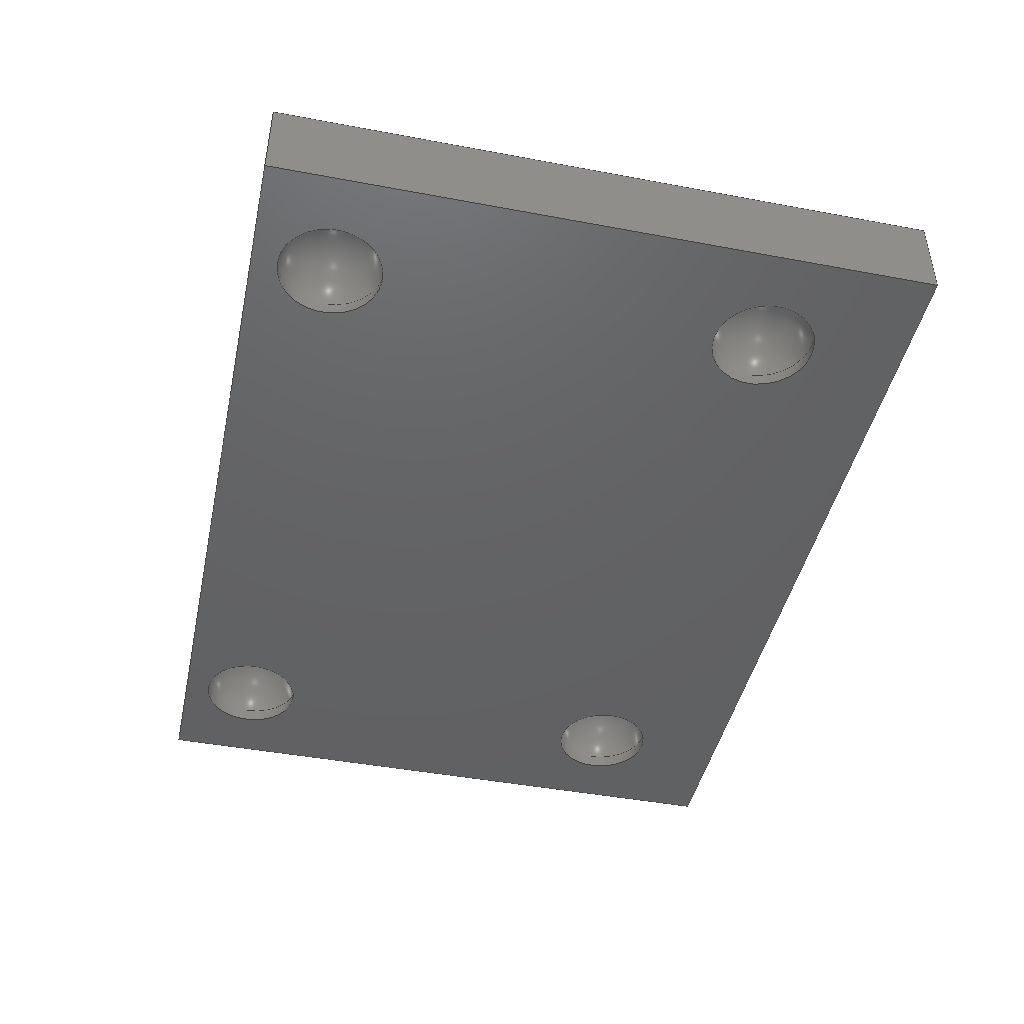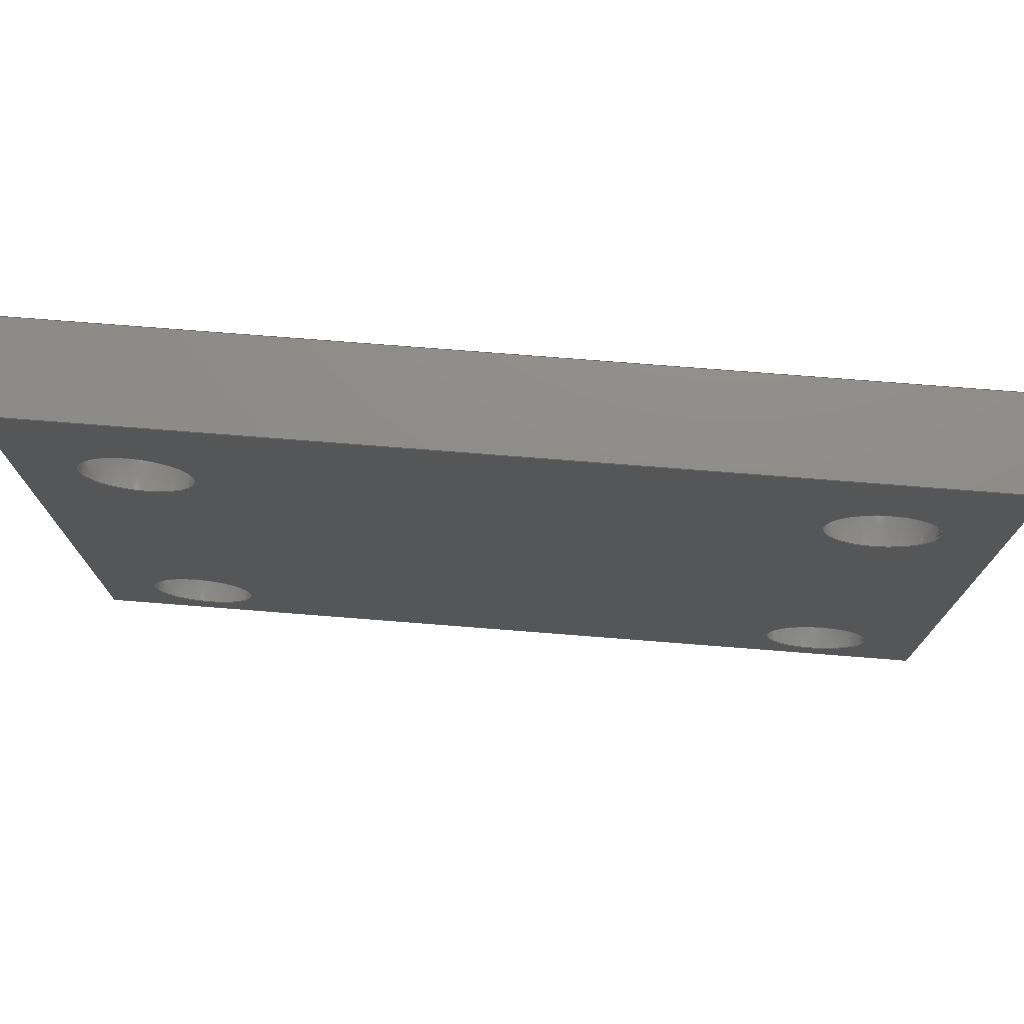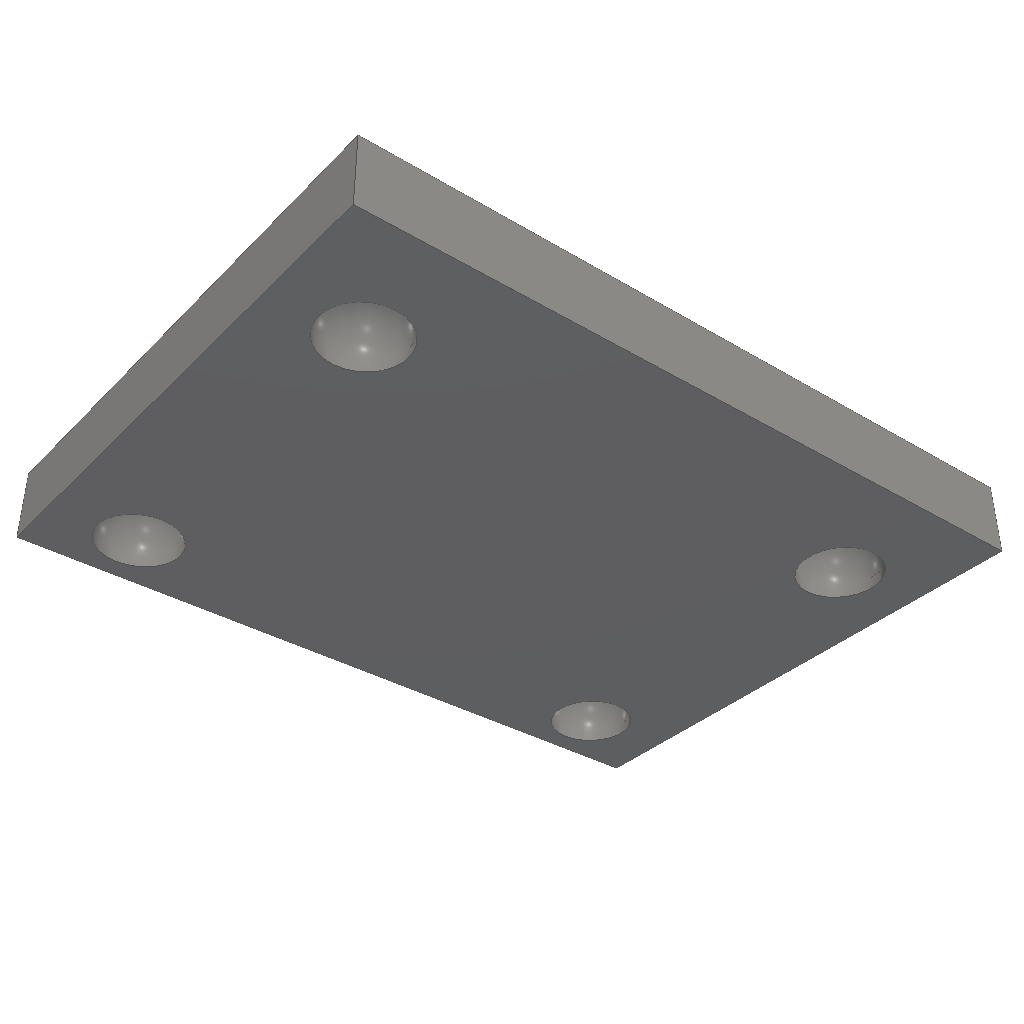
<metadata>
{"format":"step","ext":"step","renderer":"f3d","projection":"perspective","resolution":1024,"background":"white","views":[{"elev":-44.7,"azim":77.7,"up":"+Z"},{"elev":74.5,"azim":-175.5,"up":"+Y"},{"elev":-35.5,"azim":141.7,"up":"+Z"}]}
</metadata>
<code>
ISO-10303-21;
DATA;
#1=MECHANICAL_DESIGN_GEOMETRIC_PRESENTATION_REPRESENTATION('',(#4),#316);
#2=SHAPE_REPRESENTATION_RELATIONSHIP('SRR','None',#323,#3);
#3=ADVANCED_BREP_SHAPE_REPRESENTATION('',(#5),#315);
#4=STYLED_ITEM('',(#332),#5);
#5=MANIFOLD_SOLID_BREP('Solid1',#174);
#6=FACE_BOUND('',#40,.T.);
#7=FACE_BOUND('',#42,.T.);
#8=FACE_BOUND('',#44,.T.);
#9=FACE_BOUND('',#46,.T.);
#10=FACE_BOUND('',#50,.T.);
#11=FACE_BOUND('',#51,.T.);
#12=FACE_BOUND('',#52,.T.);
#13=FACE_BOUND('',#53,.T.);
#14=CIRCLE('',#198,2.45);
#15=CIRCLE('',#199,2.348);
#16=CIRCLE('',#201,2.45);
#17=CIRCLE('',#202,2.348);
#18=CIRCLE('',#204,2.45);
#19=CIRCLE('',#205,2.348);
#20=CIRCLE('',#207,2.45);
#21=CIRCLE('',#208,2.348);
#22=SPHERICAL_SURFACE('',#197,2.45);
#23=SPHERICAL_SURFACE('',#200,2.45);
#24=SPHERICAL_SURFACE('',#203,2.45);
#25=SPHERICAL_SURFACE('',#206,2.45);
#26=FACE_OUTER_BOUND('',#36,.T.);
#27=FACE_OUTER_BOUND('',#37,.T.);
#28=FACE_OUTER_BOUND('',#38,.T.);
#29=FACE_OUTER_BOUND('',#39,.T.);
#30=FACE_OUTER_BOUND('',#41,.T.);
#31=FACE_OUTER_BOUND('',#43,.T.);
#32=FACE_OUTER_BOUND('',#45,.T.);
#33=FACE_OUTER_BOUND('',#47,.T.);
#34=FACE_OUTER_BOUND('',#48,.T.);
#35=FACE_OUTER_BOUND('',#49,.T.);
#36=EDGE_LOOP('',(#118,#119,#120,#121));
#37=EDGE_LOOP('',(#122,#123,#124,#125));
#38=EDGE_LOOP('',(#126,#127,#128,#129));
#39=EDGE_LOOP('',(#130,#131));
#40=EDGE_LOOP('',(#132));
#41=EDGE_LOOP('',(#133,#134));
#42=EDGE_LOOP('',(#135));
#43=EDGE_LOOP('',(#136,#137));
#44=EDGE_LOOP('',(#138));
#45=EDGE_LOOP('',(#139,#140));
#46=EDGE_LOOP('',(#141));
#47=EDGE_LOOP('',(#142,#143,#144,#145));
#48=EDGE_LOOP('',(#146,#147,#148,#149));
#49=EDGE_LOOP('',(#150,#151,#152,#153));
#50=EDGE_LOOP('',(#154));
#51=EDGE_LOOP('',(#155));
#52=EDGE_LOOP('',(#156));
#53=EDGE_LOOP('',(#157));
#54=LINE('',#266,#66);
#55=LINE('',#268,#67);
#56=LINE('',#270,#68);
#57=LINE('',#271,#69);
#58=LINE('',#274,#70);
#59=LINE('',#276,#71);
#60=LINE('',#277,#72);
#61=LINE('',#280,#73);
#62=LINE('',#281,#74);
#63=LINE('',#308,#75);
#64=LINE('',#309,#76);
#65=LINE('',#311,#77);
#66=VECTOR('',#216,10);
#67=VECTOR('',#217,10);
#68=VECTOR('',#218,10);
#69=VECTOR('',#219,10);
#70=VECTOR('',#222,10);
#71=VECTOR('',#223,10);
#72=VECTOR('',#224,10);
#73=VECTOR('',#227,10);
#74=VECTOR('',#228,10);
#75=VECTOR('',#255,10);
#76=VECTOR('',#256,10);
#77=VECTOR('',#259,10);
#78=VERTEX_POINT('',#264);
#79=VERTEX_POINT('',#265);
#80=VERTEX_POINT('',#267);
#81=VERTEX_POINT('',#269);
#82=VERTEX_POINT('',#273);
#83=VERTEX_POINT('',#275);
#84=VERTEX_POINT('',#279);
#85=VERTEX_POINT('',#283);
#86=VERTEX_POINT('',#284);
#87=VERTEX_POINT('',#286);
#88=VERTEX_POINT('',#289);
#89=VERTEX_POINT('',#290);
#90=VERTEX_POINT('',#292);
#91=VERTEX_POINT('',#295);
#92=VERTEX_POINT('',#296);
#93=VERTEX_POINT('',#298);
#94=VERTEX_POINT('',#301);
#95=VERTEX_POINT('',#302);
#96=VERTEX_POINT('',#304);
#97=VERTEX_POINT('',#307);
#98=EDGE_CURVE('',#78,#79,#54,.T.);
#99=EDGE_CURVE('',#80,#78,#55,.T.);
#100=EDGE_CURVE('',#81,#80,#56,.T.);
#101=EDGE_CURVE('',#79,#81,#57,.T.);
#102=EDGE_CURVE('',#82,#80,#58,.T.);
#103=EDGE_CURVE('',#82,#83,#59,.T.);
#104=EDGE_CURVE('',#83,#81,#60,.T.);
#105=EDGE_CURVE('',#84,#78,#61,.T.);
#106=EDGE_CURVE('',#82,#84,#62,.T.);
#107=EDGE_CURVE('',#85,#86,#14,.T.);
#108=EDGE_CURVE('',#87,#87,#15,.T.);
#109=EDGE_CURVE('',#88,#89,#16,.T.);
#110=EDGE_CURVE('',#90,#90,#17,.T.);
#111=EDGE_CURVE('',#91,#92,#18,.T.);
#112=EDGE_CURVE('',#93,#93,#19,.T.);
#113=EDGE_CURVE('',#94,#95,#20,.T.);
#114=EDGE_CURVE('',#96,#96,#21,.T.);
#115=EDGE_CURVE('',#97,#79,#63,.T.);
#116=EDGE_CURVE('',#84,#97,#64,.T.);
#117=EDGE_CURVE('',#83,#97,#65,.T.);
#118=ORIENTED_EDGE('',*,*,#98,.F.);
#119=ORIENTED_EDGE('',*,*,#99,.F.);
#120=ORIENTED_EDGE('',*,*,#100,.F.);
#121=ORIENTED_EDGE('',*,*,#101,.F.);
#122=ORIENTED_EDGE('',*,*,#100,.T.);
#123=ORIENTED_EDGE('',*,*,#102,.F.);
#124=ORIENTED_EDGE('',*,*,#103,.T.);
#125=ORIENTED_EDGE('',*,*,#104,.T.);
#126=ORIENTED_EDGE('',*,*,#99,.T.);
#127=ORIENTED_EDGE('',*,*,#105,.F.);
#128=ORIENTED_EDGE('',*,*,#106,.F.);
#129=ORIENTED_EDGE('',*,*,#102,.T.);
#130=ORIENTED_EDGE('',*,*,#107,.T.);
#131=ORIENTED_EDGE('',*,*,#107,.F.);
#132=ORIENTED_EDGE('',*,*,#108,.F.);
#133=ORIENTED_EDGE('',*,*,#109,.T.);
#134=ORIENTED_EDGE('',*,*,#109,.F.);
#135=ORIENTED_EDGE('',*,*,#110,.F.);
#136=ORIENTED_EDGE('',*,*,#111,.T.);
#137=ORIENTED_EDGE('',*,*,#111,.F.);
#138=ORIENTED_EDGE('',*,*,#112,.F.);
#139=ORIENTED_EDGE('',*,*,#113,.T.);
#140=ORIENTED_EDGE('',*,*,#113,.F.);
#141=ORIENTED_EDGE('',*,*,#114,.F.);
#142=ORIENTED_EDGE('',*,*,#98,.T.);
#143=ORIENTED_EDGE('',*,*,#115,.F.);
#144=ORIENTED_EDGE('',*,*,#116,.F.);
#145=ORIENTED_EDGE('',*,*,#105,.T.);
#146=ORIENTED_EDGE('',*,*,#101,.T.);
#147=ORIENTED_EDGE('',*,*,#104,.F.);
#148=ORIENTED_EDGE('',*,*,#117,.T.);
#149=ORIENTED_EDGE('',*,*,#115,.T.);
#150=ORIENTED_EDGE('',*,*,#117,.F.);
#151=ORIENTED_EDGE('',*,*,#103,.F.);
#152=ORIENTED_EDGE('',*,*,#106,.T.);
#153=ORIENTED_EDGE('',*,*,#116,.T.);
#154=ORIENTED_EDGE('',*,*,#108,.T.);
#155=ORIENTED_EDGE('',*,*,#110,.T.);
#156=ORIENTED_EDGE('',*,*,#112,.T.);
#157=ORIENTED_EDGE('',*,*,#114,.T.);
#158=PLANE('',#194);
#159=PLANE('',#195);
#160=PLANE('',#196);
#161=PLANE('',#209);
#162=PLANE('',#210);
#163=PLANE('',#211);
#164=ADVANCED_FACE('',(#26),#158,.F.);
#165=ADVANCED_FACE('',(#27),#159,.T.);
#166=ADVANCED_FACE('',(#28),#160,.T.);
#167=ADVANCED_FACE('',(#29,#6),#22,.F.);
#168=ADVANCED_FACE('',(#30,#7),#23,.F.);
#169=ADVANCED_FACE('',(#31,#8),#24,.F.);
#170=ADVANCED_FACE('',(#32,#9),#25,.F.);
#171=ADVANCED_FACE('',(#33),#161,.T.);
#172=ADVANCED_FACE('',(#34),#162,.T.);
#173=ADVANCED_FACE('',(#35,#10,#11,#12,#13),#163,.F.);
#174=CLOSED_SHELL('',(#164,#165,#166,#167,#168,#169,#170,#171,#172,#173));
#175=DERIVED_UNIT_ELEMENT(#177,1);
#176=DERIVED_UNIT_ELEMENT(#318,-3);
#177=(
MASS_UNIT()
NAMED_UNIT(*)
SI_UNIT($,.GRAM.)
);
#178=DERIVED_UNIT((#175,#176));
#179=MEASURE_REPRESENTATION_ITEM('density measure',
POSITIVE_RATIO_MEASURE(1),#178);
#180=PROPERTY_DEFINITION_REPRESENTATION(#185,#182);
#181=PROPERTY_DEFINITION_REPRESENTATION(#186,#183);
#182=REPRESENTATION('material name',(#184),#315);
#183=REPRESENTATION('density',(#179),#315);
#184=DESCRIPTIVE_REPRESENTATION_ITEM('Generisch','Generisch');
#185=PROPERTY_DEFINITION('material property','material name',#325);
#186=PROPERTY_DEFINITION('material property','density of part',#325);
#187=DATE_TIME_ROLE('creation_date');
#188=APPLIED_DATE_AND_TIME_ASSIGNMENT(#189,#187,(#325));
#189=DATE_AND_TIME(#190,#191);
#190=CALENDAR_DATE(2019,30,10);
#191=LOCAL_TIME(0,0,0,#192);
#192=COORDINATED_UNIVERSAL_TIME_OFFSET(0,0,.BEHIND.);
#193=AXIS2_PLACEMENT_3D('placement',#262,#212,#213);
#194=AXIS2_PLACEMENT_3D('',#263,#214,#215);
#195=AXIS2_PLACEMENT_3D('',#272,#220,#221);
#196=AXIS2_PLACEMENT_3D('',#278,#225,#226);
#197=AXIS2_PLACEMENT_3D('',#282,#229,#230);
#198=AXIS2_PLACEMENT_3D('',#285,#231,#232);
#199=AXIS2_PLACEMENT_3D('',#287,#233,#234);
#200=AXIS2_PLACEMENT_3D('',#288,#235,#236);
#201=AXIS2_PLACEMENT_3D('',#291,#237,#238);
#202=AXIS2_PLACEMENT_3D('',#293,#239,#240);
#203=AXIS2_PLACEMENT_3D('',#294,#241,#242);
#204=AXIS2_PLACEMENT_3D('',#297,#243,#244);
#205=AXIS2_PLACEMENT_3D('',#299,#245,#246);
#206=AXIS2_PLACEMENT_3D('',#300,#247,#248);
#207=AXIS2_PLACEMENT_3D('',#303,#249,#250);
#208=AXIS2_PLACEMENT_3D('',#305,#251,#252);
#209=AXIS2_PLACEMENT_3D('',#306,#253,#254);
#210=AXIS2_PLACEMENT_3D('',#310,#257,#258);
#211=AXIS2_PLACEMENT_3D('',#312,#260,#261);
#212=DIRECTION('axis',(0,0,1));
#213=DIRECTION('refdir',(1,0,0));
#214=DIRECTION('center_axis',(-1.249e-16,-2.773e-32,
-1));
#215=DIRECTION('ref_axis',(1,2.22e-16,-1.249e-16));
#216=DIRECTION('',(-1,1.214e-16,1.249e-16));
#217=DIRECTION('',(7.889e-31,-1,2.773e-32));
#218=DIRECTION('',(1,2.22e-16,-1.249e-16));
#219=DIRECTION('',(1.48e-15,1,-2.126e-31));
#220=DIRECTION('center_axis',(-2.22e-16,1,0));
#221=DIRECTION('ref_axis',(-1,-2.22e-16,8.758e-47));
#222=DIRECTION('',(0,0,1));
#223=DIRECTION('',(-1,-2.22e-16,8.758e-47));
#224=DIRECTION('',(0,0,1));
#225=DIRECTION('center_axis',(1,7.889e-31,0));
#226=DIRECTION('ref_axis',(-7.889e-31,1,-3.944e-31));
#227=DIRECTION('',(0,0,1));
#228=DIRECTION('',(7.889e-31,-1,3.944e-31));
#229=DIRECTION('center_axis',(1,0,0));
#230=DIRECTION('ref_axis',(0,-1,0));
#231=DIRECTION('center_axis',(0,1.133e-16,-1));
#232=DIRECTION('ref_axis',(0,1,1.133e-16));
#233=DIRECTION('center_axis',(-3.889e-61,3.944e-31,
1));
#234=DIRECTION('ref_axis',(0,-1,3.944e-31));
#235=DIRECTION('center_axis',(1,0,0));
#236=DIRECTION('ref_axis',(0,-1,0));
#237=DIRECTION('center_axis',(0,1.133e-16,-1));
#238=DIRECTION('ref_axis',(0,1,1.133e-16));
#239=DIRECTION('center_axis',(-3.889e-61,3.944e-31,
1));
#240=DIRECTION('ref_axis',(0,-1,3.944e-31));
#241=DIRECTION('center_axis',(1,0,0));
#242=DIRECTION('ref_axis',(0,-1,0));
#243=DIRECTION('center_axis',(0,1.133e-16,-1));
#244=DIRECTION('ref_axis',(0,1,1.133e-16));
#245=DIRECTION('center_axis',(-3.889e-61,3.944e-31,
1));
#246=DIRECTION('ref_axis',(0,-1,3.944e-31));
#247=DIRECTION('center_axis',(1,0,0));
#248=DIRECTION('ref_axis',(0,-1,0));
#249=DIRECTION('center_axis',(0,1.133e-16,-1));
#250=DIRECTION('ref_axis',(0,1,1.133e-16));
#251=DIRECTION('center_axis',(-3.889e-61,3.944e-31,
1));
#252=DIRECTION('ref_axis',(0,-1,3.944e-31));
#253=DIRECTION('center_axis',(-1.214e-16,-1,0));
#254=DIRECTION('ref_axis',(1,-1.214e-16,4.79e-47));
#255=DIRECTION('',(0,0,1));
#256=DIRECTION('',(-1,1.214e-16,-4.79e-47));
#257=DIRECTION('center_axis',(-1,1.48e-15,0));
#258=DIRECTION('ref_axis',(-1.48e-15,-1,3.944e-31));
#259=DIRECTION('',(-1.48e-15,-1,3.944e-31));
#260=DIRECTION('center_axis',(-3.889e-61,3.944e-31,
1));
#261=DIRECTION('ref_axis',(1,0,3.889e-61));
#262=CARTESIAN_POINT('',(0,0,0));
#263=CARTESIAN_POINT('Origin',(6.813,17.6,4));
#264=CARTESIAN_POINT('',(46.81,-12.4,4));
#265=CARTESIAN_POINT('',(6.813,-12.4,4));
#266=CARTESIAN_POINT('',(6.813,-12.4,4));
#267=CARTESIAN_POINT('',(46.81,17.6,4));
#268=CARTESIAN_POINT('',(46.81,16.1,4));
#269=CARTESIAN_POINT('',(6.813,17.6,4));
#270=CARTESIAN_POINT('',(26.81,17.6,4));
#271=CARTESIAN_POINT('',(6.813,17.6,4));
#272=CARTESIAN_POINT('Origin',(46.81,17.6,6.661e-15));
#273=CARTESIAN_POINT('',(46.81,17.6,6.661e-15));
#274=CARTESIAN_POINT('',(46.81,17.6,6.661e-15));
#275=CARTESIAN_POINT('',(6.813,17.6,6.661e-15));
#276=CARTESIAN_POINT('',(46.81,17.6,6.661e-15));
#277=CARTESIAN_POINT('',(6.813,17.6,6.661e-15));
#278=CARTESIAN_POINT('Origin',(46.81,14.6,6.661e-15));
#279=CARTESIAN_POINT('',(46.81,-12.4,6.661e-15));
#280=CARTESIAN_POINT('',(46.81,-12.4,6.661e-15));
#281=CARTESIAN_POINT('',(46.81,14.6,6.661e-15));
#282=CARTESIAN_POINT('Origin',(41.81,-8.9,0.7));
#283=CARTESIAN_POINT('',(39.36,-8.9,0.7));
#284=CARTESIAN_POINT('',(44.26,-8.9,0.7));
#285=CARTESIAN_POINT('Origin',(41.81,-8.9,0.7));
#286=CARTESIAN_POINT('',(41.81,-6.552,6.661e-15));
#287=CARTESIAN_POINT('Origin',(41.81,-8.9,6.661e-15));
#288=CARTESIAN_POINT('Origin',(41.81,11.1,0.7));
#289=CARTESIAN_POINT('',(39.36,11.1,0.7));
#290=CARTESIAN_POINT('',(44.26,11.1,0.7));
#291=CARTESIAN_POINT('Origin',(41.81,11.1,0.7));
#292=CARTESIAN_POINT('',(41.81,13.45,6.661e-15));
#293=CARTESIAN_POINT('Origin',(41.81,11.1,6.661e-15));
#294=CARTESIAN_POINT('Origin',(11.81,-8.9,0.7));
#295=CARTESIAN_POINT('',(9.363,-8.9,0.7));
#296=CARTESIAN_POINT('',(14.26,-8.9,0.7));
#297=CARTESIAN_POINT('Origin',(11.81,-8.9,0.7));
#298=CARTESIAN_POINT('',(11.81,-6.552,6.661e-15));
#299=CARTESIAN_POINT('Origin',(11.81,-8.9,6.661e-15));
#300=CARTESIAN_POINT('Origin',(11.81,11.1,0.7));
#301=CARTESIAN_POINT('',(9.363,11.1,0.7));
#302=CARTESIAN_POINT('',(14.26,11.1,0.7));
#303=CARTESIAN_POINT('Origin',(11.81,11.1,0.7));
#304=CARTESIAN_POINT('',(11.81,13.45,6.661e-15));
#305=CARTESIAN_POINT('Origin',(11.81,11.1,6.661e-15));
#306=CARTESIAN_POINT('Origin',(6.813,-12.4,6.661e-15));
#307=CARTESIAN_POINT('',(6.813,-12.4,6.661e-15));
#308=CARTESIAN_POINT('',(6.813,-12.4,6.661e-15));
#309=CARTESIAN_POINT('',(46.81,-12.4,6.661e-15));
#310=CARTESIAN_POINT('Origin',(6.813,17.6,6.661e-15));
#311=CARTESIAN_POINT('',(6.813,17.6,6.661e-15));
#312=CARTESIAN_POINT('Origin',(26.81,16.1,6.661e-15));
#313=UNCERTAINTY_MEASURE_WITH_UNIT(LENGTH_MEASURE(0.01),#317,
'DISTANCE_ACCURACY_VALUE',
'Maximum model space distance between geometric entities at asserted c
onnectivities');
#314=UNCERTAINTY_MEASURE_WITH_UNIT(LENGTH_MEASURE(0.01),#317,
'DISTANCE_ACCURACY_VALUE',
'Maximum model space distance between geometric entities at asserted c
onnectivities');
#315=(
GEOMETRIC_REPRESENTATION_CONTEXT(3)
GLOBAL_UNCERTAINTY_ASSIGNED_CONTEXT((#313))
GLOBAL_UNIT_ASSIGNED_CONTEXT((#317,#319,#320))
REPRESENTATION_CONTEXT('','3D')
);
#316=(
GEOMETRIC_REPRESENTATION_CONTEXT(3)
GLOBAL_UNCERTAINTY_ASSIGNED_CONTEXT((#314))
GLOBAL_UNIT_ASSIGNED_CONTEXT((#317,#319,#320))
REPRESENTATION_CONTEXT('','3D')
);
#317=(
LENGTH_UNIT()
NAMED_UNIT(*)
SI_UNIT(.MILLI.,.METRE.)
);
#318=(
LENGTH_UNIT()
NAMED_UNIT(*)
SI_UNIT(.CENTI.,.METRE.)
);
#319=(
NAMED_UNIT(*)
PLANE_ANGLE_UNIT()
SI_UNIT($,.RADIAN.)
);
#320=(
NAMED_UNIT(*)
SI_UNIT($,.STERADIAN.)
SOLID_ANGLE_UNIT()
);
#321=SHAPE_DEFINITION_REPRESENTATION(#322,#323);
#322=PRODUCT_DEFINITION_SHAPE('',$,#325);
#323=SHAPE_REPRESENTATION('',(#193),#315);
#324=PRODUCT_DEFINITION_CONTEXT('part definition',#329,'design');
#325=PRODUCT_DEFINITION(
'20_Cube_Insert_Kinematic_Mirrormount_45_Thorlabsadapter',
'20_Cube_Insert_Kinematic_Mirrormount_45_Plate',#326,#324);
#326=PRODUCT_DEFINITION_FORMATION('',$,#331);
#327=PRODUCT_RELATED_PRODUCT_CATEGORY(
'20_Cube_Insert_Kinematic_Mirrormount_45_Plate',
'20_Cube_Insert_Kinematic_Mirrormount_45_Plate',(#331));
#328=APPLICATION_PROTOCOL_DEFINITION('international standard',
'automotive_design',2009,#329);
#329=APPLICATION_CONTEXT(
'Core Data for Automotive Mechanical Design Process');
#330=PRODUCT_CONTEXT('part definition',#329,'mechanical');
#331=PRODUCT('20_Cube_Insert_Kinematic_Mirrormount_45_Thorlabsadapter',
'20_Cube_Insert_Kinematic_Mirrormount_45_Plate',$,(#330));
#332=PRESENTATION_STYLE_ASSIGNMENT((#333));
#333=SURFACE_STYLE_USAGE(.BOTH.,#336);
#334=SURFACE_STYLE_RENDERING_WITH_PROPERTIES($,#340,(#335));
#335=SURFACE_STYLE_TRANSPARENT(0);
#336=SURFACE_SIDE_STYLE('',(#337,#334));
#337=SURFACE_STYLE_FILL_AREA(#338);
#338=FILL_AREA_STYLE('',(#339));
#339=FILL_AREA_STYLE_COLOUR('',#340);
#340=COLOUR_RGB('',0.749,0.749,0.749);
ENDSEC;
END-ISO-10303-21;

</code>
